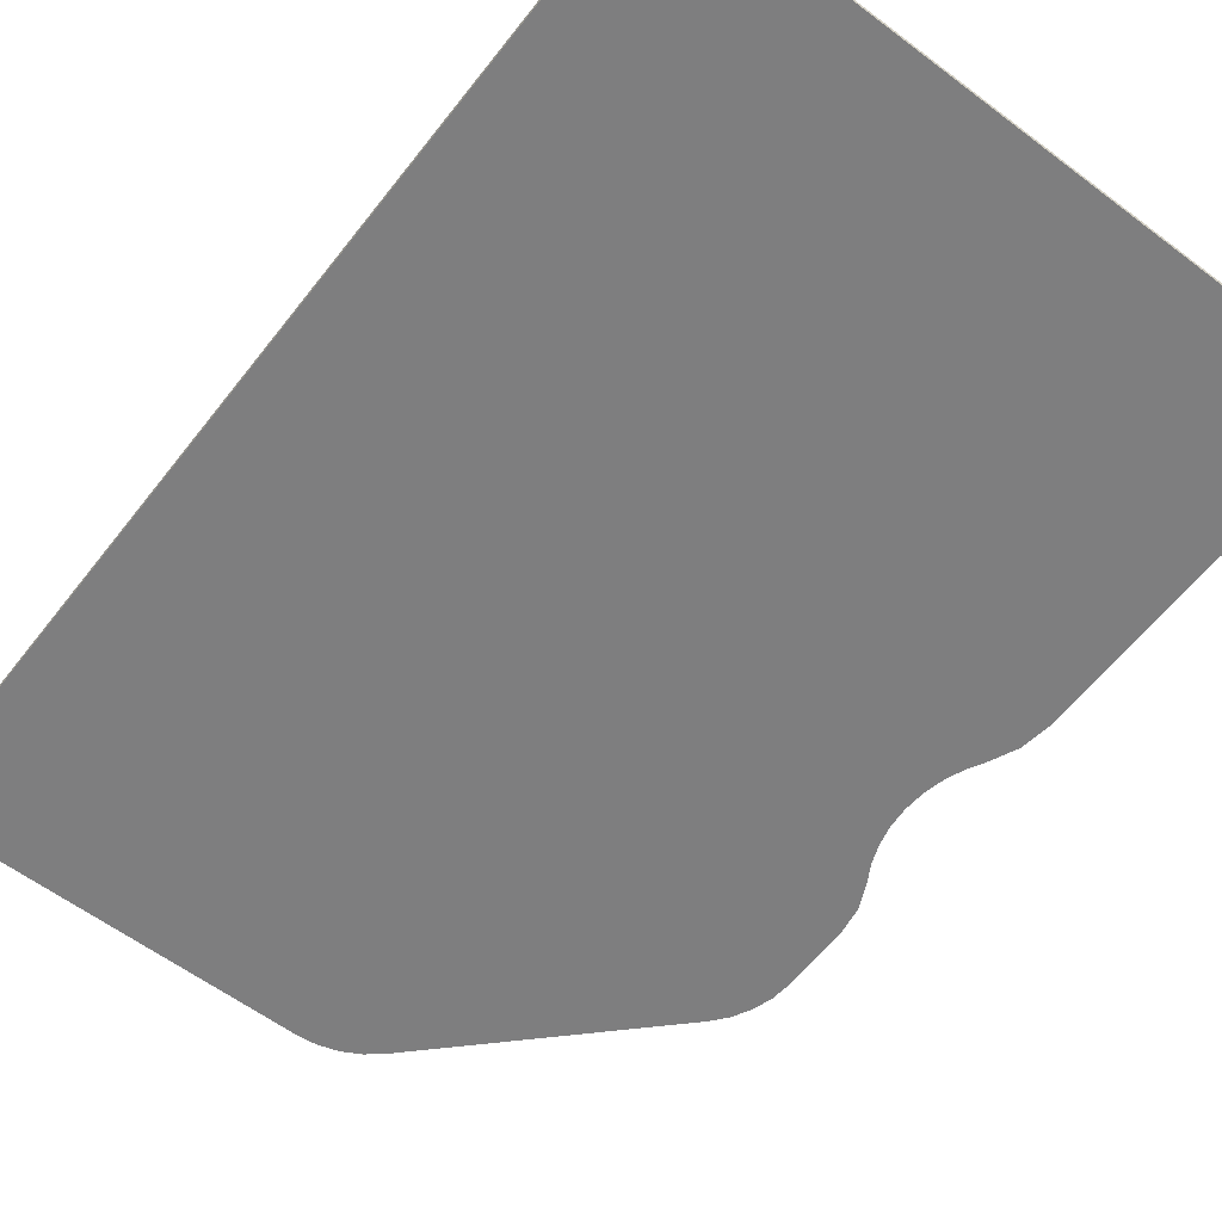
<metadata>
{"format":"obj","ext":"obj","renderer":"f3d","projection":"perspective","resolution":1024,"background":"white","views":[{"elev":-59.5,"azim":-37.7,"up":"+Y"}]}
</metadata>
<code>
o object_1
v 1.5 0 -58
v 0.926 0 -57.89
v 0.926 0.3 -57.89
v 1.5 0.3 -58
v 0.926 0 -57.89
v 0.4393 0 -57.56
v 0.4393 0.3 -57.56
v 0.926 0.3 -57.89
v 0.4393 0 -57.56
v 0.1142 0 -57.07
v 0.1142 0.3 -57.07
v 0.4393 0.3 -57.56
v 0.1142 0 -57.07
v 0 0 -56.5
v 0 0.3 -56.5
v 0.1142 0.3 -57.07
v 0 0 -56.5
v 0 0 -53.26
v 0 0.3 -53.26
v 0 0.3 -56.5
v 0 0 -53.26
v 0 0 -50.03
v 0 0.3 -50.03
v 0 0.3 -53.26
v 0 0 -50.03
v 0 0 -46.79
v 0 0.3 -46.79
v 0 0.3 -50.03
v 0 0 -46.79
v 0 0 -43.56
v 0 0.3 -43.56
v 0 0.3 -46.79
v 0 0 -43.56
v 0 0 -40.32
v 0 0.3 -40.32
v 0 0.3 -43.56
v 0 0 -40.32
v 0 0 -37.09
v 0 0.3 -37.09
v 0 0.3 -40.32
v 0 0 -37.09
v 0 0 -33.85
v 0 0.3 -33.85
v 0 0.3 -37.09
v 0 0 -33.85
v 0 0 -30.62
v 0 0.3 -30.62
v 0 0.3 -33.85
v 0 0 -30.62
v 0 0 -27.38
v 0 0.3 -27.38
v 0 0.3 -30.62
v 0 0 -27.38
v 0 0 -24.15
v 0 0.3 -24.15
v 0 0.3 -27.38
v 0 0 -24.15
v 0 0 -20.91
v 0 0.3 -20.91
v 0 0.3 -24.15
v 0 0 -20.91
v 0 0 -17.68
v 0 0.3 -17.68
v 0 0.3 -20.91
v 0 0 -17.68
v 0 0 -14.44
v 0 0.3 -14.44
v 0 0.3 -17.68
v 0 0 -14.44
v 0 0 -11.21
v 0 0.3 -11.21
v 0 0.3 -14.44
v 0 0 -11.21
v 0 0 -7.971
v 0 0.3 -7.971
v 0 0.3 -11.21
v 0 0 -7.971
v 0 0 -4.735
v 0 0.3 -4.735
v 0 0.3 -7.971
v 0 0 -4.735
v 0 0 -1.5
v 0 0.3 -1.5
v 0 0.3 -4.735
v 0 0 -1.5
v 0.1053 0 -0.9479
v 0.1053 0.3 -0.9479
v 0 0.3 -1.5
v 0.1053 0 -0.9479
v 0.4393 0 -0.4393
v 0.4393 0.3 -0.4393
v 0.1053 0.3 -0.9479
v 0.4393 0 -0.4393
v 0.9479 0 -0.1053
v 0.9479 0.3 -0.1053
v 0.4393 0.3 -0.4393
v 0.9479 0 -0.1053
v 1.5 0 0
v 1.5 0.3 0
v 0.9479 0.3 -0.1053
v 1.5 0 0
v 4.733 0 0
v 4.733 0.3 0
v 1.5 0.3 0
v 4.733 0 0
v 7.966 0 0
v 7.966 0.3 0
v 4.733 0.3 0
v 7.966 0 0
v 11.2 0 0
v 11.2 0.3 0
v 7.966 0.3 0
v 11.2 0 0
v 14.43 0 -1.18e-12
v 14.43 0.3 -1.18e-12
v 11.2 0.3 0
v 14.43 0 -1.18e-12
v 17.66 0 -1.407e-12
v 17.66 0.3 -1.407e-12
v 14.43 0.3 -1.18e-12
v 17.66 0 -1.407e-12
v 20.9 0 -1.641e-12
v 20.9 0.3 -1.641e-12
v 17.66 0.3 -1.407e-12
v 20.9 0 -1.641e-12
v 24.13 0 -1.862e-12
v 24.13 0.3 -1.862e-12
v 20.9 0.3 -1.641e-12
v 24.13 0 -1.862e-12
v 27.36 0 -2.096e-12
v 27.36 0.3 -2.096e-12
v 24.13 0.3 -1.862e-12
v 27.36 0 -2.096e-12
v 30.6 0 -2.323e-12
v 30.6 0.3 -2.323e-12
v 27.36 0.3 -2.096e-12
v 30.6 0 -2.323e-12
v 33.83 0 -2.558e-12
v 33.83 0.3 -2.558e-12
v 30.6 0.3 -2.323e-12
v 33.83 0 -2.558e-12
v 37.06 0 -2.785e-12
v 37.06 0.3 -2.785e-12
v 33.83 0.3 -2.558e-12
v 37.06 0 -2.785e-12
v 38.17 0 -0.2106
v 38.17 0.3 -0.2106
v 37.06 0.3 -2.785e-12
v 38.17 0 -0.2106
v 39.18 0 -0.8787
v 39.18 0.3 -0.8787
v 38.17 0.3 -0.2106
v 39.18 0 -0.8787
v 39.85 0 -1.896
v 39.85 0.3 -1.896
v 39.18 0.3 -0.8787
v 39.85 0 -1.896
v 40.06 0 -3
v 40.06 0.3 -3
v 39.85 0.3 -1.896
v 40.06 0 -3
v 40.06 0 -6.055
v 40.06 0.3 -6.055
v 40.06 0.3 -3
v 40.06 0 -6.055
v 40.06 0 -9.111
v 40.06 0.3 -9.111
v 40.06 0.3 -6.055
v 40.06 0 -9.111
v 40.06 0 -12.17
v 40.06 0.3 -12.17
v 40.06 0.3 -9.111
v 40.06 0 -12.17
v 40.06 0 -15.22
v 40.06 0.3 -15.22
v 40.06 0.3 -12.17
v 40.06 0 -15.22
v 40.06 0 -18.28
v 40.06 0.3 -18.28
v 40.06 0.3 -15.22
v 40.06 0 -18.28
v 40.06 0 -21.33
v 40.06 0.3 -21.33
v 40.06 0.3 -18.28
v 40.06 0 -21.33
v 39.82 0 -23.03
v 39.82 0.3 -23.03
v 40.06 0.3 -21.33
v 39.82 0 -23.03
v 39.08 0 -24.62
v 39.08 0.3 -24.62
v 39.82 0.3 -23.03
v 39.08 0 -24.62
v 38.54 0 -25.59
v 38.54 0.3 -25.59
v 39.08 0.3 -24.62
v 38.54 0 -25.59
v 38.12 0 -26.67
v 38.12 0.3 -26.67
v 38.54 0.3 -25.59
v 38.12 0 -26.67
v 37.86 0 -27.81
v 37.86 0.3 -27.81
v 38.12 0.3 -26.67
v 37.86 0 -27.81
v 37.78 0 -29
v 37.78 0.3 -29
v 37.86 0.3 -27.81
v 37.78 0 -29
v 37.86 0 -30.19
v 37.86 0.3 -30.19
v 37.78 0.3 -29
v 37.86 0 -30.19
v 38.12 0 -31.33
v 38.12 0.3 -31.33
v 37.86 0.3 -30.19
v 38.12 0 -31.33
v 38.54 0 -32.41
v 38.54 0.3 -32.41
v 38.12 0.3 -31.33
v 38.54 0 -32.41
v 39.08 0 -33.38
v 39.08 0.3 -33.38
v 38.54 0.3 -32.41
v 39.08 0 -33.38
v 39.82 0 -34.97
v 39.82 0.3 -34.97
v 39.08 0.3 -33.38
v 39.82 0 -34.97
v 40.06 0 -36.67
v 40.06 0.3 -36.67
v 39.82 0.3 -34.97
v 40.06 0 -36.67
v 40.06 0 -38.59
v 40.06 0.3 -38.59
v 40.06 0.3 -36.67
v 40.06 0 -38.59
v 40.06 0 -40.51
v 40.06 0.3 -40.51
v 40.06 0.3 -38.59
v 40.06 0 -40.51
v 39.95 0 -41.67
v 39.95 0.3 -41.67
v 40.06 0.3 -40.51
v 39.95 0 -41.67
v 39.61 0 -42.81
v 39.61 0.3 -42.81
v 39.95 0.3 -41.67
v 39.61 0 -42.81
v 39.04 0 -43.86
v 39.04 0.3 -43.86
v 39.61 0.3 -42.81
v 39.04 0 -43.86
v 38.31 0 -44.76
v 38.31 0.3 -44.76
v 39.04 0.3 -43.86
v 38.31 0 -44.76
v 36.01 0 -47.05
v 36.01 0.3 -47.05
v 38.31 0.3 -44.76
v 36.01 0 -47.05
v 33.71 0 -49.35
v 33.71 0.3 -49.35
v 36.01 0.3 -47.05
v 33.71 0 -49.35
v 31.41 0 -51.65
v 31.41 0.3 -51.65
v 33.71 0.3 -49.35
v 31.41 0 -51.65
v 29.12 0 -53.95
v 29.12 0.3 -53.95
v 31.41 0.3 -51.65
v 29.12 0 -53.95
v 26.82 0 -56.24
v 26.82 0.3 -56.24
v 29.12 0.3 -53.95
v 26.82 0 -56.24
v 25.92 0 -56.98
v 25.92 0.3 -56.98
v 26.82 0.3 -56.24
v 25.92 0 -56.98
v 24.87 0 -57.54
v 24.87 0.3 -57.54
v 25.92 0.3 -56.98
v 24.87 0 -57.54
v 23.74 0 -57.89
v 23.74 0.3 -57.89
v 24.87 0.3 -57.54
v 23.74 0 -57.89
v 22.58 0 -58
v 22.58 0.3 -58
v 23.74 0.3 -57.89
v 22.58 0 -58
v 19.57 0 -58
v 19.57 0.3 -58
v 22.58 0.3 -58
v 19.57 0 -58
v 16.55 0 -58
v 16.55 0.3 -58
v 19.57 0.3 -58
v 16.55 0 -58
v 13.54 0 -58
v 13.54 0.3 -58
v 16.55 0.3 -58
v 13.54 0 -58
v 10.53 0 -58
v 10.53 0.3 -58
v 13.54 0.3 -58
v 10.53 0 -58
v 7.522 0 -58
v 7.522 0.3 -58
v 10.53 0.3 -58
v 7.522 0 -58
v 4.511 0 -58
v 4.511 0.3 -58
v 7.522 0.3 -58
v 4.511 0 -58
v 1.5 0 -58
v 1.5 0.3 -58
v 4.511 0.3 -58
v 11.2 0 0
v 0 0 -7.971
v 0 0 -11.21
v 0 0 -4.735
v 0 0 -7.971
v 7.966 0 0
v 0 0 -4.735
v 4.733 0 0
v 0 0 -1.5
v 17.66 0 -1.407e-12
v 0 0 -14.44
v 0 0 -17.68
v 0 0 -24.15
v 38.12 0 -26.67
v 0 0 -20.91
v 0 0 -33.85
v 37.86 0 -30.19
v 0 0 -30.62
v 37.86 0 -27.81
v 0 0 -24.15
v 0 0 -27.38
v 0 0 -17.68
v 0 0 -20.91
v 20.9 0 -1.641e-12
v 0 0 -11.21
v 0 0 -14.44
v 14.43 0 -1.18e-12
v 1.5 0 0
v 0 0 -1.5
v 4.733 0 0
v 0 0 -7.971
v 11.2 0 0
v 7.966 0 0
v 4.733 0 0
v 0 0 -4.735
v 7.966 0 0
v 14.43 0 -1.18e-12
v 11.2 0 0
v 0 0 -11.21
v 1.5 0 0
v 0.9479 0 -0.1053
v 0.4393 0 -0.4393
v 17.66 0 -1.407e-12
v 0 0 -17.68
v 20.9 0 -1.641e-12
v 0 0 -14.44
v 17.66 0 -1.407e-12
v 14.43 0 -1.18e-12
v 0.4393 0 -0.4393
v 0 0 -1.5
v 1.5 0 0
v 0.1053 0 -0.9479
v 0 0 -1.5
v 0.4393 0 -0.4393
v 0 0 -30.62
v 37.78 0 -29
v 0 0 -27.38
v 0 0 -40.32
v 0 0 -43.56
v 16.55 0 -58
v 0 0 -46.79
v 0 0 -50.03
v 10.53 0 -58
v 0 0 -46.79
v 13.54 0 -58
v 0 0 -43.56
v 16.55 0 -58
v 31.41 0 -51.65
v 0 0 -40.32
v 0.1142 0 -57.07
v 0.4393 0 -57.56
v 1.5 0 -58
v 0 0 -56.5
v 4.511 0 -58
v 0 0 -53.26
v 0.1142 0 -57.07
v 1.5 0 -58
v 0 0 -56.5
v 0 0 -50.03
v 0 0 -53.26
v 7.522 0 -58
v 31.41 0 -51.65
v 0 0 -37.09
v 0 0 -40.32
v 13.54 0 -58
v 16.55 0 -58
v 0 0 -43.56
v 13.54 0 -58
v 0 0 -46.79
v 10.53 0 -58
v 22.58 0 -58
v 26.82 0 -56.24
v 19.57 0 -58
v 16.55 0 -58
v 19.57 0 -58
v 29.12 0 -53.95
v 23.74 0 -57.89
v 25.92 0 -56.98
v 22.58 0 -58
v 1.5 0 -58
v 0.4393 0 -57.56
v 0.926 0 -57.89
v 4.511 0 -58
v 0 0 -56.5
v 1.5 0 -58
v 10.53 0 -58
v 0 0 -50.03
v 7.522 0 -58
v 7.522 0 -58
v 0 0 -53.26
v 4.511 0 -58
v 0 0 -33.85
v 0 0 -37.09
v 38.12 0 -31.33
v 0 0 -20.91
v 38.12 0 -26.67
v 20.9 0 -1.641e-12
v 40.06 0 -18.28
v 20.9 0 -1.641e-12
v 38.54 0 -25.59
v 37.06 0 -2.785e-12
v 33.83 0 -2.558e-12
v 40.06 0 -6.055
v 27.36 0 -2.096e-12
v 24.13 0 -1.862e-12
v 40.06 0 -15.22
v 27.36 0 -2.096e-12
v 40.06 0 -12.17
v 30.6 0 -2.323e-12
v 37.86 0 -27.81
v 38.12 0 -26.67
v 0 0 -24.15
v 38.54 0 -25.59
v 39.08 0 -24.62
v 40.06 0 -21.33
v 37.06 0 -2.785e-12
v 40.06 0 -3
v 38.17 0 -0.2106
v 38.54 0 -25.59
v 20.9 0 -1.641e-12
v 38.12 0 -26.67
v 30.6 0 -2.323e-12
v 40.06 0 -9.111
v 33.83 0 -2.558e-12
v 0 0 -27.38
v 37.78 0 -29
v 37.86 0 -27.81
v 40.06 0 -3
v 39.85 0 -1.896
v 39.18 0 -0.8787
v 33.83 0 -2.558e-12
v 40.06 0 -9.111
v 40.06 0 -6.055
v 40.06 0 -6.055
v 40.06 0 -3
v 37.06 0 -2.785e-12
v 30.6 0 -2.323e-12
v 40.06 0 -12.17
v 40.06 0 -9.111
v 40.06 0 -21.33
v 39.08 0 -24.62
v 39.82 0 -23.03
v 40.06 0 -18.28
v 38.54 0 -25.59
v 40.06 0 -21.33
v 40.06 0 -18.28
v 40.06 0 -15.22
v 24.13 0 -1.862e-12
v 27.36 0 -2.096e-12
v 40.06 0 -15.22
v 40.06 0 -12.17
v 40.06 0 -3
v 39.18 0 -0.8787
v 38.17 0 -0.2106
v 33.71 0 -49.35
v 36.01 0 -47.05
v 38.54 0 -32.41
v 0 0 -37.09
v 33.71 0 -49.35
v 38.12 0 -31.33
v 38.12 0 -31.33
v 37.86 0 -30.19
v 0 0 -33.85
v 31.41 0 -51.65
v 33.71 0 -49.35
v 0 0 -37.09
v 38.12 0 -31.33
v 33.71 0 -49.35
v 38.54 0 -32.41
v 25.92 0 -56.98
v 23.74 0 -57.89
v 24.87 0 -57.54
v 26.82 0 -56.24
v 22.58 0 -58
v 25.92 0 -56.98
v 26.82 0 -56.24
v 29.12 0 -53.95
v 19.57 0 -58
v 16.55 0 -58
v 29.12 0 -53.95
v 31.41 0 -51.65
v 37.86 0 -30.19
v 37.78 0 -29
v 0 0 -30.62
v 40.06 0 -38.59
v 39.08 0 -33.38
v 38.54 0 -32.41
v 39.08 0 -33.38
v 40.06 0 -38.59
v 40.06 0 -36.67
v 39.82 0 -34.97
v 39.08 0 -33.38
v 40.06 0 -36.67
v 36.01 0 -47.05
v 38.31 0 -44.76
v 40.06 0 -38.59
v 39.95 0 -41.67
v 38.31 0 -44.76
v 39.04 0 -43.86
v 39.61 0 -42.81
v 39.95 0 -41.67
v 39.04 0 -43.86
v 40.06 0 -40.51
v 38.31 0 -44.76
v 39.95 0 -41.67
v 40.06 0 -40.51
v 40.06 0 -38.59
v 38.31 0 -44.76
v 38.54 0 -32.41
v 36.01 0 -47.05
v 40.06 0 -38.59
v 40.06 0 -18.28
v 24.13 0 -1.862e-12
v 20.9 0 -1.641e-12
v 11.2 0.3 0
v 0 0.3 -11.21
v 0 0.3 -7.971
v 0 0.3 -4.735
v 7.966 0.3 0
v 0 0.3 -7.971
v 0 0.3 -4.735
v 0 0.3 -1.5
v 4.733 0.3 0
v 17.66 0.3 -1.407e-12
v 0 0.3 -17.68
v 0 0.3 -14.44
v 0 0.3 -24.15
v 0 0.3 -20.91
v 38.12 0.3 -26.67
v 0 0.3 -33.85
v 0 0.3 -30.62
v 37.86 0.3 -30.19
v 37.86 0.3 -27.81
v 0 0.3 -27.38
v 0 0.3 -24.15
v 0 0.3 -17.68
v 20.9 0.3 -1.641e-12
v 0 0.3 -20.91
v 0 0.3 -11.21
v 14.43 0.3 -1.18e-12
v 0 0.3 -14.44
v 1.5 0.3 0
v 4.733 0.3 0
v 0 0.3 -1.5
v 0 0.3 -7.971
v 7.966 0.3 0
v 11.2 0.3 0
v 4.733 0.3 0
v 7.966 0.3 0
v 0 0.3 -4.735
v 14.43 0.3 -1.18e-12
v 0 0.3 -11.21
v 11.2 0.3 0
v 1.5 0.3 0
v 0.4393 0.3 -0.4393
v 0.9479 0.3 -0.1053
v 17.66 0.3 -1.407e-12
v 20.9 0.3 -1.641e-12
v 0 0.3 -17.68
v 0 0.3 -14.44
v 14.43 0.3 -1.18e-12
v 17.66 0.3 -1.407e-12
v 0.4393 0.3 -0.4393
v 1.5 0.3 0
v 0 0.3 -1.5
v 0.1053 0.3 -0.9479
v 0.4393 0.3 -0.4393
v 0 0.3 -1.5
v 0 0.3 -30.62
v 0 0.3 -27.38
v 37.78 0.3 -29
v 0 0.3 -40.32
v 16.55 0.3 -58
v 0 0.3 -43.56
v 0 0.3 -46.79
v 10.53 0.3 -58
v 0 0.3 -50.03
v 0 0.3 -46.79
v 0 0.3 -43.56
v 13.54 0.3 -58
v 16.55 0.3 -58
v 0 0.3 -40.32
v 31.41 0.3 -51.65
v 0.1142 0.3 -57.07
v 1.5 0.3 -58
v 0.4393 0.3 -57.56
v 0 0.3 -56.5
v 0 0.3 -53.26
v 4.511 0.3 -58
v 0.1142 0.3 -57.07
v 0 0.3 -56.5
v 1.5 0.3 -58
v 0 0.3 -50.03
v 7.522 0.3 -58
v 0 0.3 -53.26
v 31.41 0.3 -51.65
v 0 0.3 -40.32
v 0 0.3 -37.09
v 13.54 0.3 -58
v 0 0.3 -43.56
v 16.55 0.3 -58
v 13.54 0.3 -58
v 10.53 0.3 -58
v 0 0.3 -46.79
v 22.58 0.3 -58
v 19.57 0.3 -58
v 26.82 0.3 -56.24
v 16.55 0.3 -58
v 29.12 0.3 -53.95
v 19.57 0.3 -58
v 23.74 0.3 -57.89
v 22.58 0.3 -58
v 25.92 0.3 -56.98
v 1.5 0.3 -58
v 0.926 0.3 -57.89
v 0.4393 0.3 -57.56
v 4.511 0.3 -58
v 1.5 0.3 -58
v 0 0.3 -56.5
v 10.53 0.3 -58
v 7.522 0.3 -58
v 0 0.3 -50.03
v 7.522 0.3 -58
v 4.511 0.3 -58
v 0 0.3 -53.26
v 0 0.3 -33.85
v 38.12 0.3 -31.33
v 0 0.3 -37.09
v 0 0.3 -20.91
v 20.9 0.3 -1.641e-12
v 38.12 0.3 -26.67
v 40.06 0.3 -18.28
v 38.54 0.3 -25.59
v 20.9 0.3 -1.641e-12
v 37.06 0.3 -2.785e-12
v 40.06 0.3 -6.055
v 33.83 0.3 -2.558e-12
v 27.36 0.3 -2.096e-12
v 40.06 0.3 -15.22
v 24.13 0.3 -1.862e-12
v 27.36 0.3 -2.096e-12
v 30.6 0.3 -2.323e-12
v 40.06 0.3 -12.17
v 37.86 0.3 -27.81
v 0 0.3 -24.15
v 38.12 0.3 -26.67
v 38.54 0.3 -25.59
v 40.06 0.3 -21.33
v 39.08 0.3 -24.62
v 37.06 0.3 -2.785e-12
v 38.17 0.3 -0.2106
v 40.06 0.3 -3
v 38.54 0.3 -25.59
v 38.12 0.3 -26.67
v 20.9 0.3 -1.641e-12
v 30.6 0.3 -2.323e-12
v 33.83 0.3 -2.558e-12
v 40.06 0.3 -9.111
v 0 0.3 -27.38
v 37.86 0.3 -27.81
v 37.78 0.3 -29
v 40.06 0.3 -3
v 39.18 0.3 -0.8787
v 39.85 0.3 -1.896
v 33.83 0.3 -2.558e-12
v 40.06 0.3 -6.055
v 40.06 0.3 -9.111
v 40.06 0.3 -6.055
v 37.06 0.3 -2.785e-12
v 40.06 0.3 -3
v 30.6 0.3 -2.323e-12
v 40.06 0.3 -9.111
v 40.06 0.3 -12.17
v 40.06 0.3 -21.33
v 39.82 0.3 -23.03
v 39.08 0.3 -24.62
v 40.06 0.3 -18.28
v 40.06 0.3 -21.33
v 38.54 0.3 -25.59
v 40.06 0.3 -18.28
v 24.13 0.3 -1.862e-12
v 40.06 0.3 -15.22
v 27.36 0.3 -2.096e-12
v 40.06 0.3 -12.17
v 40.06 0.3 -15.22
v 40.06 0.3 -3
v 38.17 0.3 -0.2106
v 39.18 0.3 -0.8787
v 33.71 0.3 -49.35
v 38.54 0.3 -32.41
v 36.01 0.3 -47.05
v 0 0.3 -37.09
v 38.12 0.3 -31.33
v 33.71 0.3 -49.35
v 38.12 0.3 -31.33
v 0 0.3 -33.85
v 37.86 0.3 -30.19
v 31.41 0.3 -51.65
v 0 0.3 -37.09
v 33.71 0.3 -49.35
v 38.12 0.3 -31.33
v 38.54 0.3 -32.41
v 33.71 0.3 -49.35
v 25.92 0.3 -56.98
v 24.87 0.3 -57.54
v 23.74 0.3 -57.89
v 26.82 0.3 -56.24
v 25.92 0.3 -56.98
v 22.58 0.3 -58
v 26.82 0.3 -56.24
v 19.57 0.3 -58
v 29.12 0.3 -53.95
v 16.55 0.3 -58
v 31.41 0.3 -51.65
v 29.12 0.3 -53.95
v 37.86 0.3 -30.19
v 0 0.3 -30.62
v 37.78 0.3 -29
v 40.06 0.3 -38.59
v 38.54 0.3 -32.41
v 39.08 0.3 -33.38
v 39.08 0.3 -33.38
v 40.06 0.3 -36.67
v 40.06 0.3 -38.59
v 39.82 0.3 -34.97
v 40.06 0.3 -36.67
v 39.08 0.3 -33.38
v 36.01 0.3 -47.05
v 40.06 0.3 -38.59
v 38.31 0.3 -44.76
v 39.95 0.3 -41.67
v 39.04 0.3 -43.86
v 38.31 0.3 -44.76
v 39.61 0.3 -42.81
v 39.04 0.3 -43.86
v 39.95 0.3 -41.67
v 40.06 0.3 -40.51
v 39.95 0.3 -41.67
v 38.31 0.3 -44.76
v 40.06 0.3 -40.51
v 38.31 0.3 -44.76
v 40.06 0.3 -38.59
v 38.54 0.3 -32.41
v 40.06 0.3 -38.59
v 36.01 0.3 -47.05
v 40.06 0.3 -18.28
v 20.9 0.3 -1.641e-12
v 24.13 0.3 -1.862e-12
f 1 2 3 4
f 5 6 7 8
f 9 10 11 12
f 13 14 15 16
f 17 18 19 20
f 21 22 23 24
f 25 26 27 28
f 29 30 31 32
f 33 34 35 36
f 37 38 39 40
f 41 42 43 44
f 45 46 47 48
f 49 50 51 52
f 53 54 55 56
f 57 58 59 60
f 61 62 63 64
f 65 66 67 68
f 69 70 71 72
f 73 74 75 76
f 77 78 79 80
f 81 82 83 84
f 85 86 87 88
f 89 90 91 92
f 93 94 95 96
f 97 98 99 100
f 101 102 103 104
f 105 106 107 108
f 109 110 111 112
f 113 114 115 116
f 117 118 119 120
f 121 122 123 124
f 125 126 127 128
f 129 130 131 132
f 133 134 135 136
f 137 138 139 140
f 141 142 143 144
f 145 146 147 148
f 149 150 151 152
f 153 154 155 156
f 157 158 159 160
f 161 162 163 164
f 165 166 167 168
f 169 170 171 172
f 173 174 175 176
f 177 178 179 180
f 181 182 183 184
f 185 186 187 188
f 189 190 191 192
f 193 194 195 196
f 197 198 199 200
f 201 202 203 204
f 205 206 207 208
f 209 210 211 212
f 213 214 215 216
f 217 218 219 220
f 221 222 223 224
f 225 226 227 228
f 229 230 231 232
f 233 234 235 236
f 237 238 239 240
f 241 242 243 244
f 245 246 247 248
f 249 250 251 252
f 253 254 255 256
f 257 258 259 260
f 261 262 263 264
f 265 266 267 268
f 269 270 271 272
f 273 274 275 276
f 277 278 279 280
f 281 282 283 284
f 285 286 287 288
f 289 290 291 292
f 293 294 295 296
f 297 298 299 300
f 301 302 303 304
f 305 306 307 308
f 309 310 311 312
f 313 314 315 316
f 317 318 319 320
f 321 322 323
f 324 325 326
f 327 328 329
f 330 331 332
f 333 334 335
f 336 337 338
f 339 340 341
f 342 343 344
f 345 346 347
f 348 349 350
f 351 352 353
f 354 355 356
f 357 358 359
f 360 361 362
f 363 364 365
f 366 367 368
f 369 370 371
f 372 373 374
f 375 376 377
f 378 379 380
f 381 382 383
f 384 385 386
f 387 388 389
f 390 391 392
f 393 394 395
f 396 397 398
f 399 400 401
f 402 403 404
f 405 406 407
f 408 409 410
f 411 412 413
f 414 415 416
f 417 418 419
f 420 421 422
f 423 424 425
f 426 427 428
f 429 430 431
f 432 433 434
f 435 436 437
f 438 439 440
f 441 442 443
f 444 445 446
f 447 448 449
f 450 451 452
f 453 454 455
f 456 457 458
f 459 460 461
f 462 463 464
f 465 466 467
f 468 469 470
f 471 472 473
f 474 475 476
f 477 478 479
f 480 481 482
f 483 484 485
f 486 487 488
f 489 490 491
f 492 493 494
f 495 496 497
f 498 499 500
f 501 502 503
f 504 505 506
f 507 508 509
f 510 511 512
f 513 514 515
f 516 517 518
f 519 520 521
f 522 523 524
f 525 526 527
f 528 529 530
f 531 532 533
f 534 535 536
f 537 538 539
f 540 541 542
f 543 544 545
f 546 547 548
f 549 550 551
f 552 553 554
f 555 556 557
f 558 559 560
f 561 562 563
f 564 565 566
f 567 568 569
f 570 571 572
f 573 574 575
f 576 577 578
f 579 580 581
f 582 583 584
f 585 586 587
f 588 589 590
f 591 592 593
f 594 595 596
f 597 598 599
f 600 601 602
f 603 604 605
f 606 607 608
f 609 610 611
f 612 613 614
f 615 616 617
f 618 619 620
f 621 622 623
f 624 625 626
f 627 628 629
f 630 631 632
f 633 634 635
f 636 637 638
f 639 640 641
f 642 643 644
f 645 646 647
f 648 649 650
f 651 652 653
f 654 655 656
f 657 658 659
f 660 661 662
f 663 664 665
f 666 667 668
f 669 670 671
f 672 673 674
f 675 676 677
f 678 679 680
f 681 682 683
f 684 685 686
f 687 688 689
f 690 691 692
f 693 694 695
f 696 697 698
f 699 700 701
f 702 703 704
f 705 706 707
f 708 709 710
f 711 712 713
f 714 715 716
f 717 718 719
f 720 721 722
f 723 724 725
f 726 727 728
f 729 730 731
f 732 733 734
f 735 736 737
f 738 739 740
f 741 742 743
f 744 745 746
f 747 748 749
f 750 751 752
f 753 754 755
f 756 757 758
f 759 760 761
f 762 763 764
f 765 766 767
f 768 769 770
f 771 772 773
f 774 775 776
f 777 778 779
f 780 781 782
f 783 784 785
f 786 787 788

</code>
